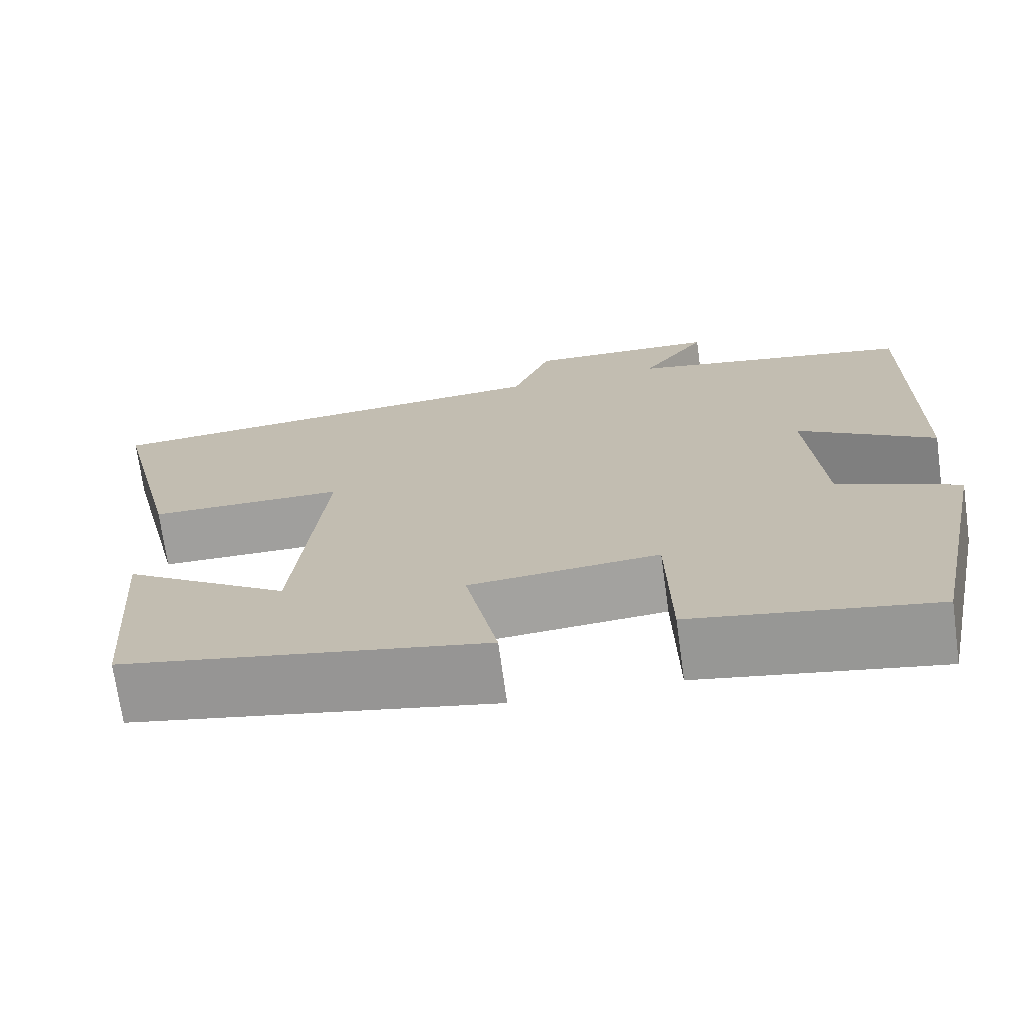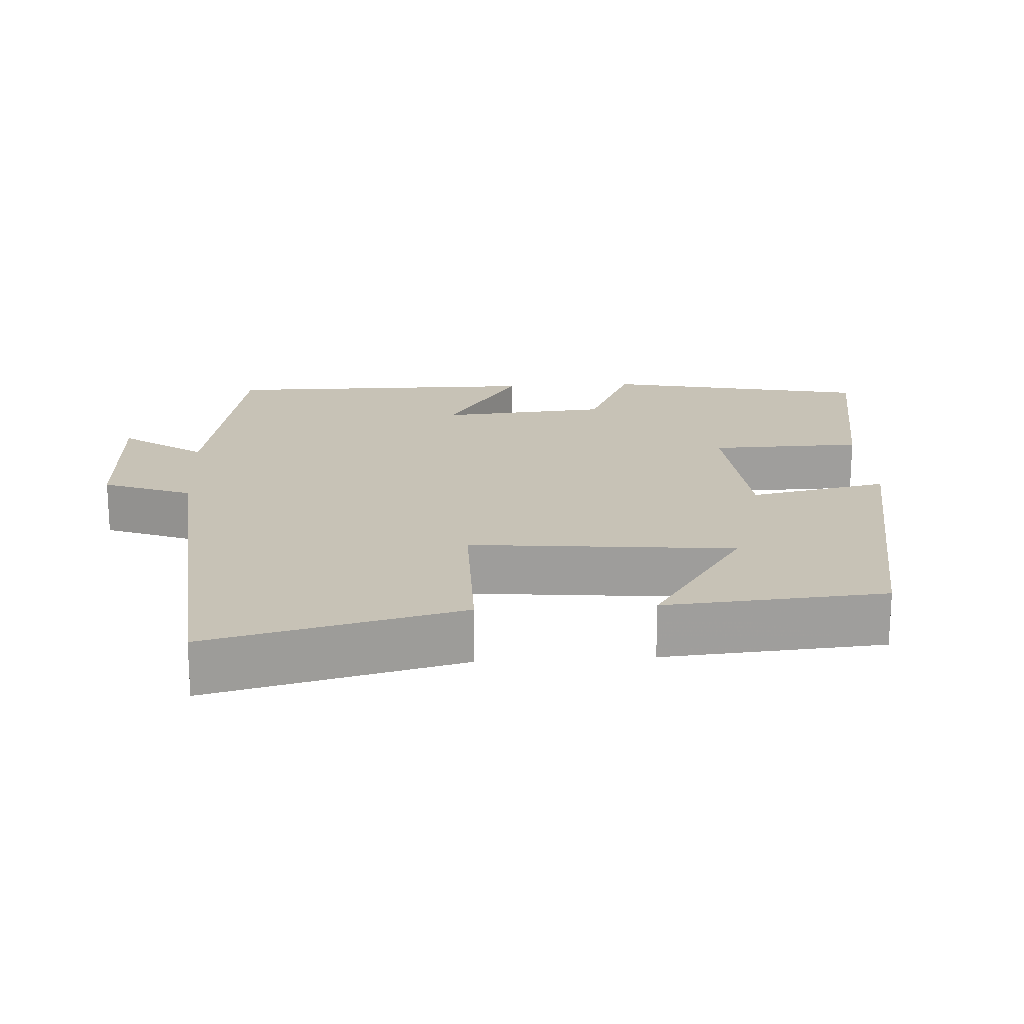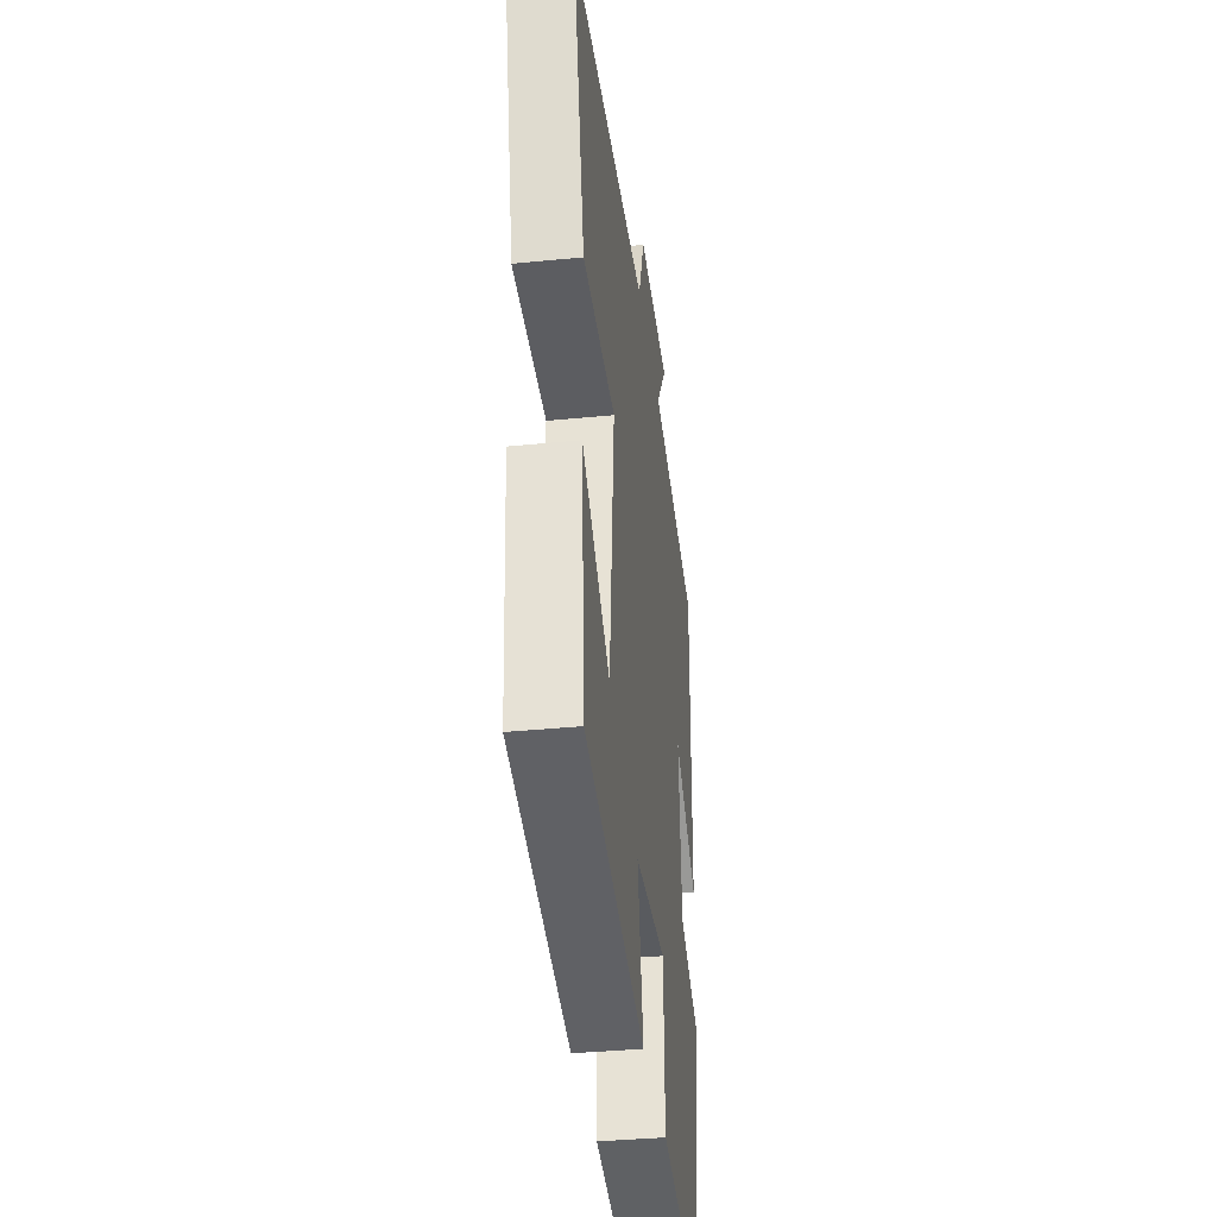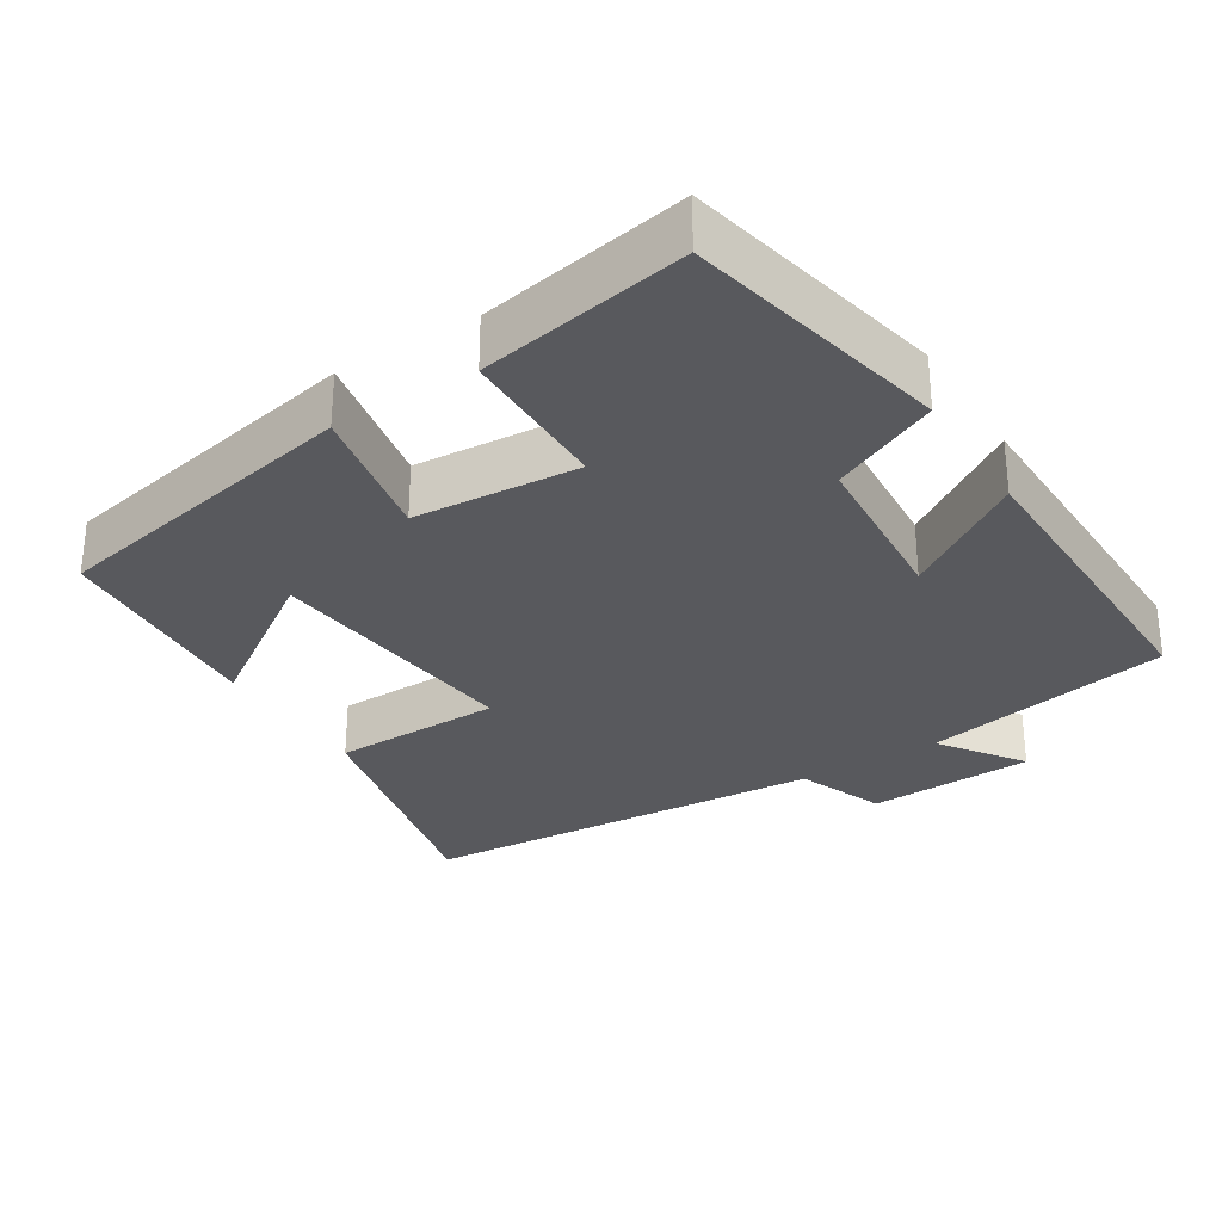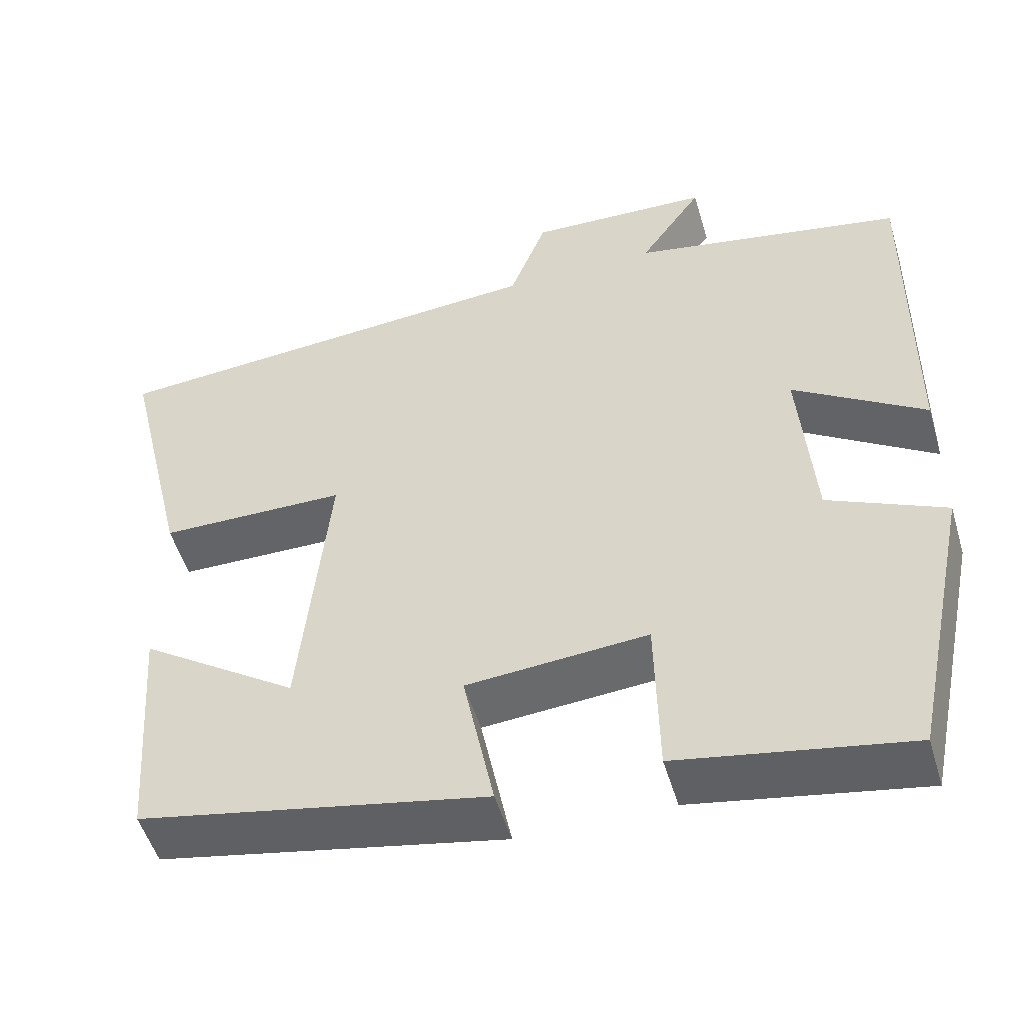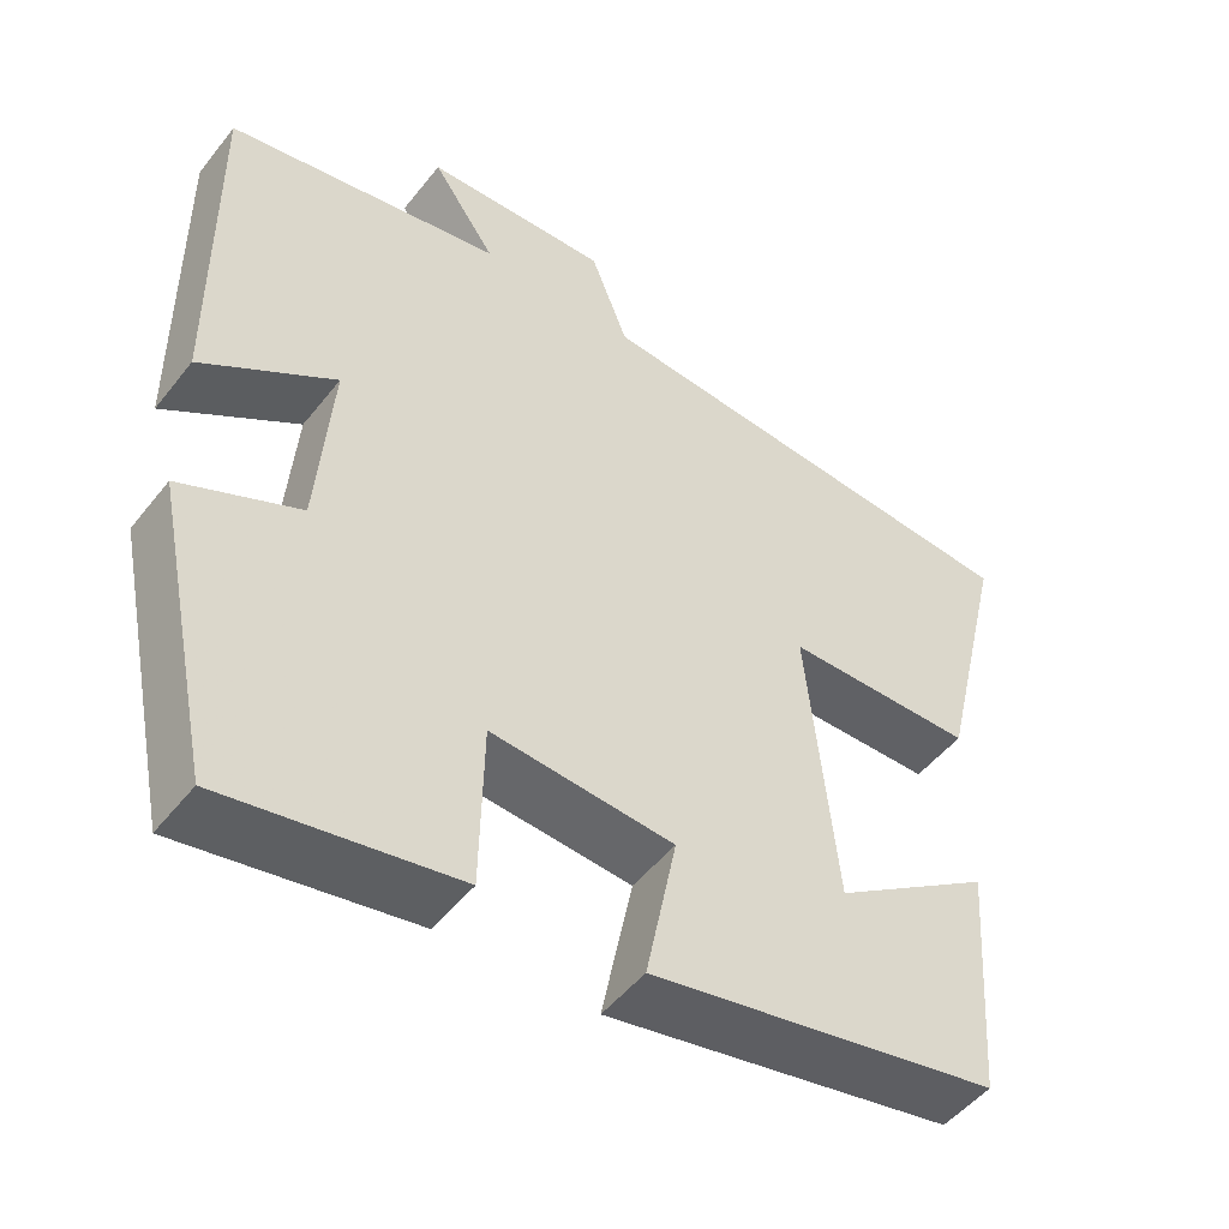
<metadata>
{"format":"obj","ext":"obj","renderer":"f3d","projection":"perspective","resolution":1024,"background":"white","views":[{"elev":-71.5,"azim":-172.1,"up":"+Z"},{"elev":19.3,"azim":86.4,"up":"+Y"},{"elev":-36.6,"azim":97.3,"up":"+Z"},{"elev":-30.1,"azim":-147.6,"up":"+Y"},{"elev":-51.3,"azim":-163.6,"up":"+Z"},{"elev":-49.9,"azim":-36.7,"up":"+Z"}]}
</metadata>
<code>
v 0.478 0.07 -0.417
v 0.049 0.07 -0.5
v 0.087 0.07 -0.311
v -0.137 0.07 -0.293
v -0.141 0.07 -0.5
v -0.425 0.07 -0.55
v -0.5 0.07 -0.189
v -0.355 0.07 -0.123
v -0.337 0.07 0.107
v -0.5 0.07 0.001
v -0.504 0.07 0.438
v -0.166 0.07 0.5
v -0.244 0.07 0.612
v -0.018 0.07 0.62
v 0.028 0.07 0.5
v 0.582 0.07 0.456
v 0.5 0.07 0.111
v 0.268 0.07 0.109
v 0.304 0.07 -0.249
v 0.5 0.07 -0.117
v 0.478 0 -0.417
v 0.049 0 -0.5
v 0.087 0 -0.311
v -0.137 0 -0.293
v -0.141 0 -0.5
v -0.425 0 -0.55
v -0.5 0 -0.189
v -0.355 0 -0.123
v -0.337 0 0.107
v -0.5 0 0.001
v -0.504 0 0.438
v -0.166 0 0.5
v -0.244 0 0.612
v -0.018 0 0.62
v 0.028 0 0.5
v 0.582 0 0.456
v 0.5 0 0.111
v 0.268 0 0.109
v 0.304 0 -0.249
v 0.5 0 -0.117
f 19 20 1 2
f 18 19 2 3
f 15 16 17 18
f 15 18 3 4
f 12 13 14 15
f 12 15 4
f 9 10 11 12
f 8 9 12 4
f 6 7 8
f 4 5 6 8
f 22 21 40 39
f 23 22 39 38
f 38 37 36 35
f 24 23 38 35
f 35 34 33 32
f 24 35 32
f 32 31 30 29
f 24 32 29 28
f 28 27 26
f 28 26 25 24
f 1 21 22 2
f 2 22 23 3
f 3 23 24 4
f 4 24 25 5
f 5 25 26 6
f 6 26 27 7
f 7 27 28 8
f 8 28 29 9
f 9 29 30 10
f 10 30 31 11
f 11 31 32 12
f 12 32 33 13
f 13 33 34 14
f 14 34 35 15
f 15 35 36 16
f 16 36 37 17
f 17 37 38 18
f 18 38 39 19
f 19 39 40 20
f 20 40 21 1

</code>
